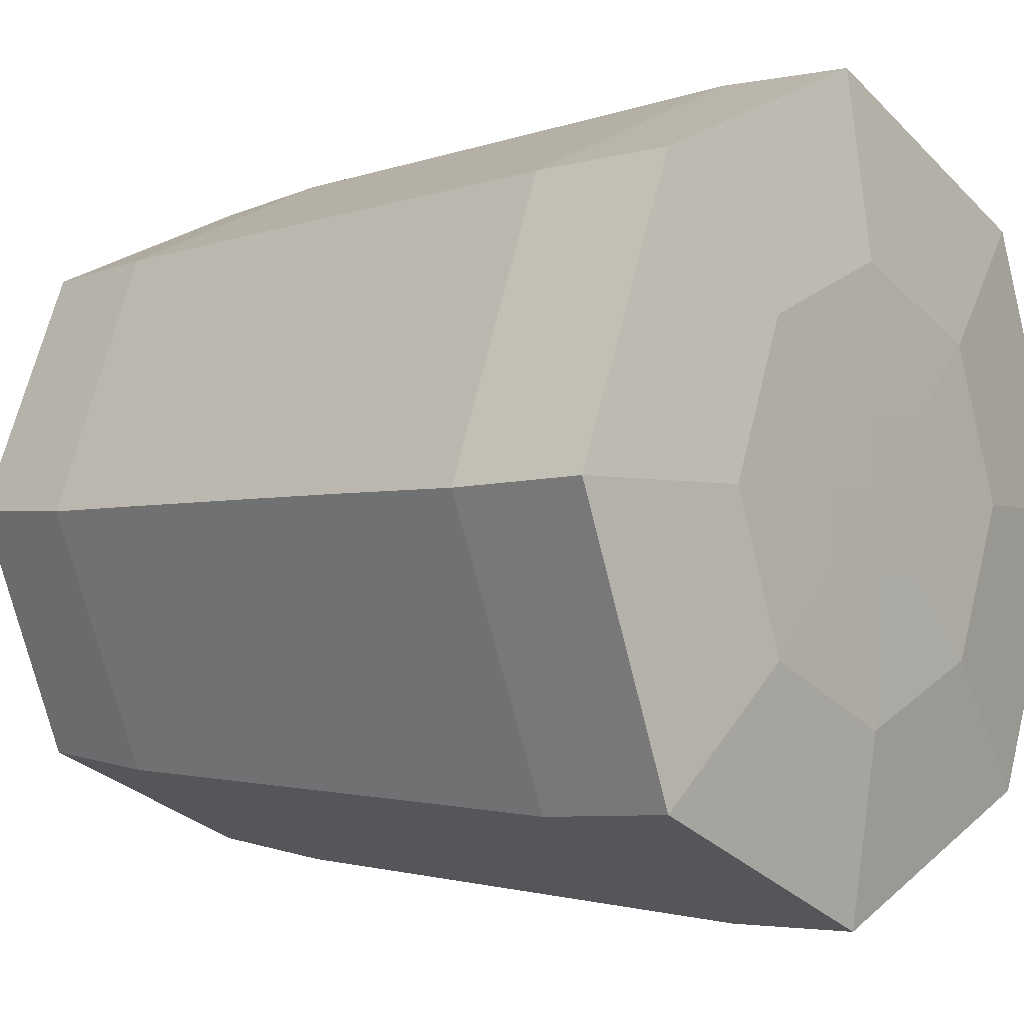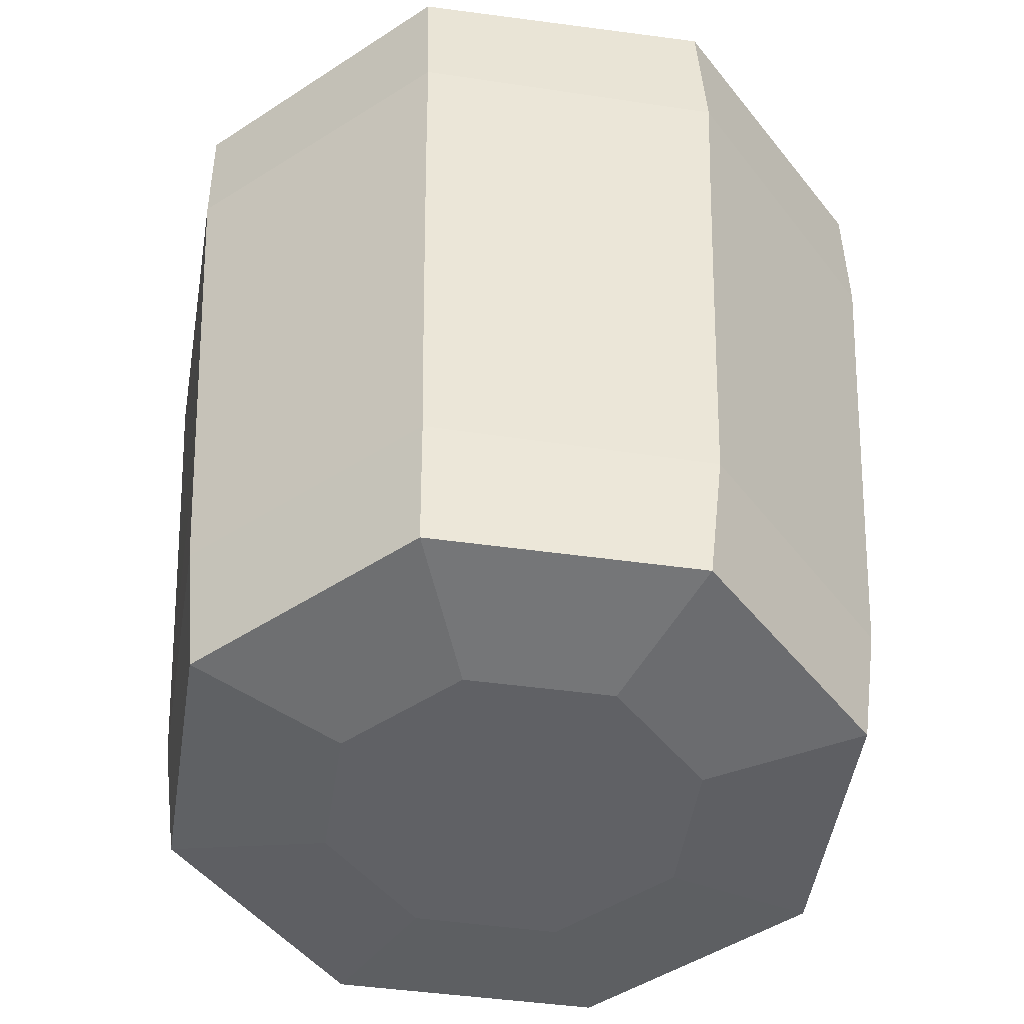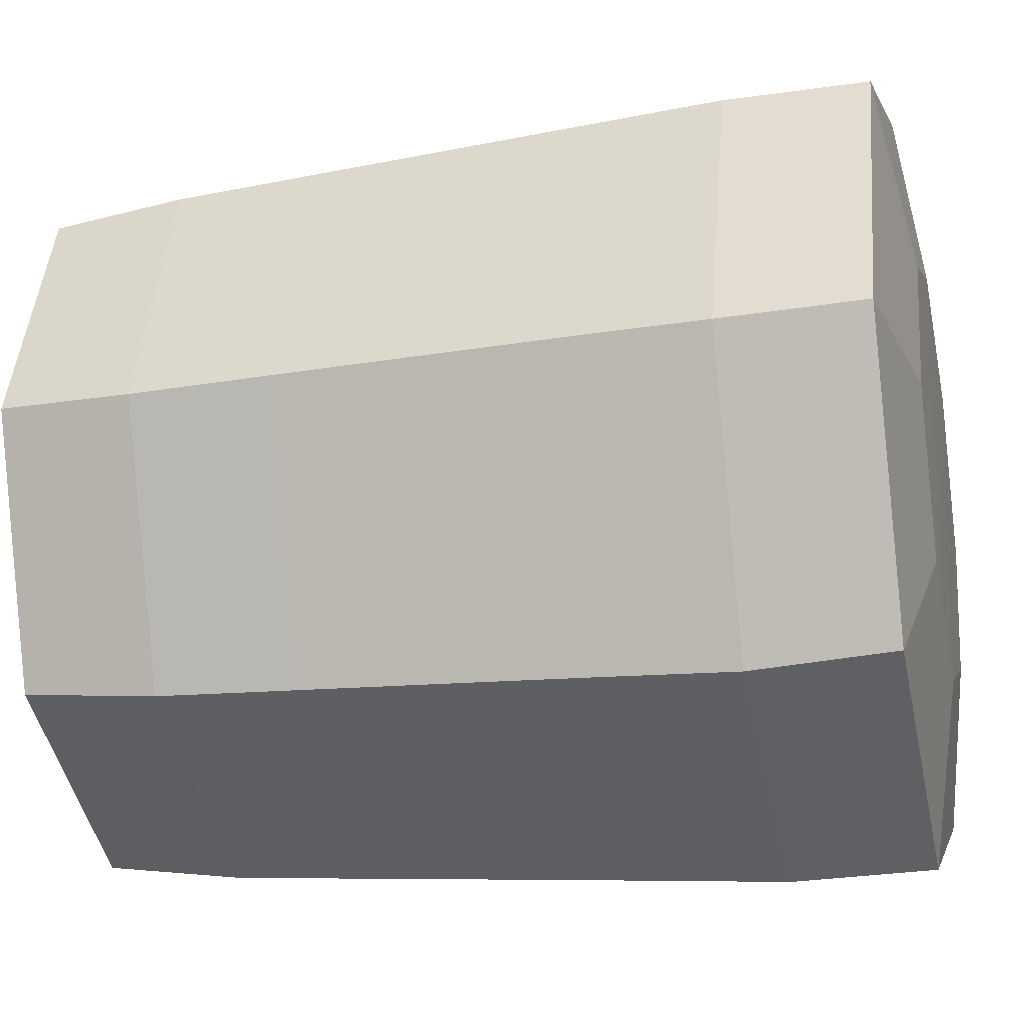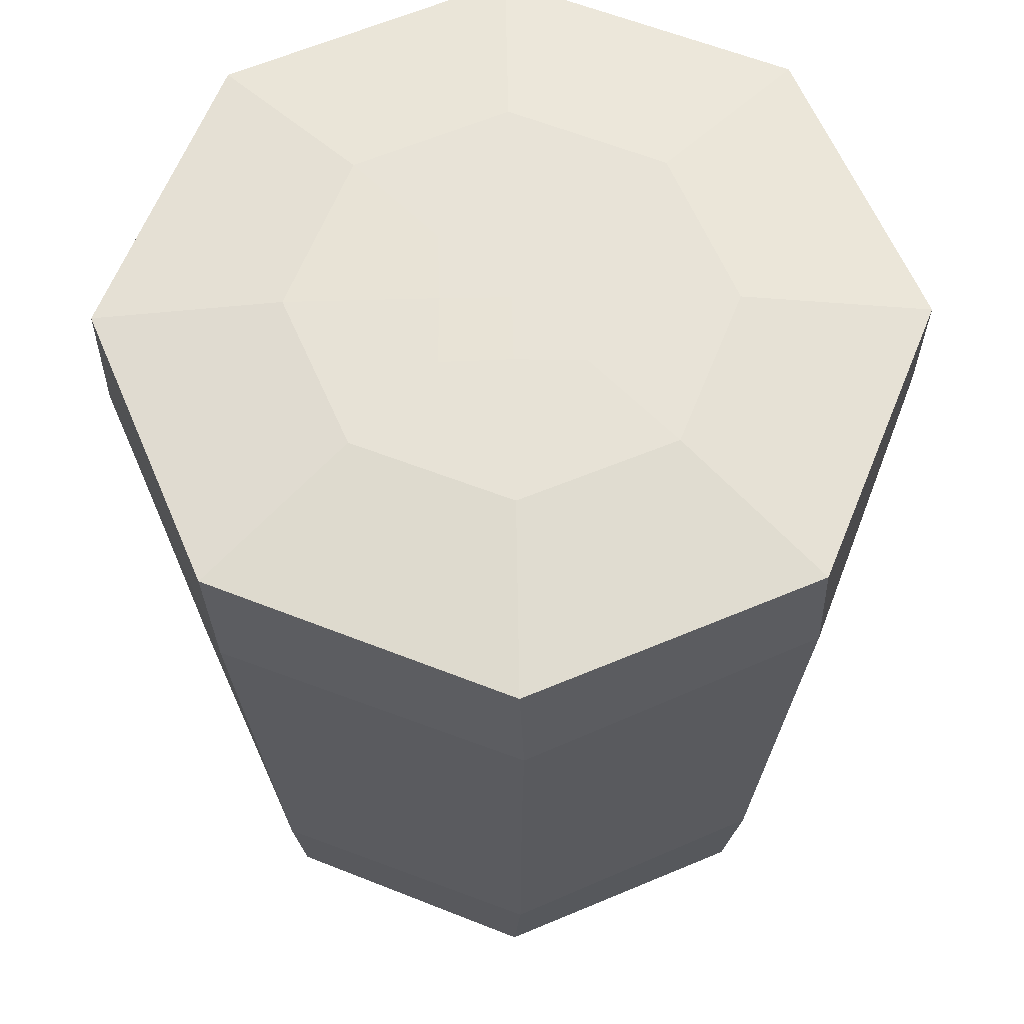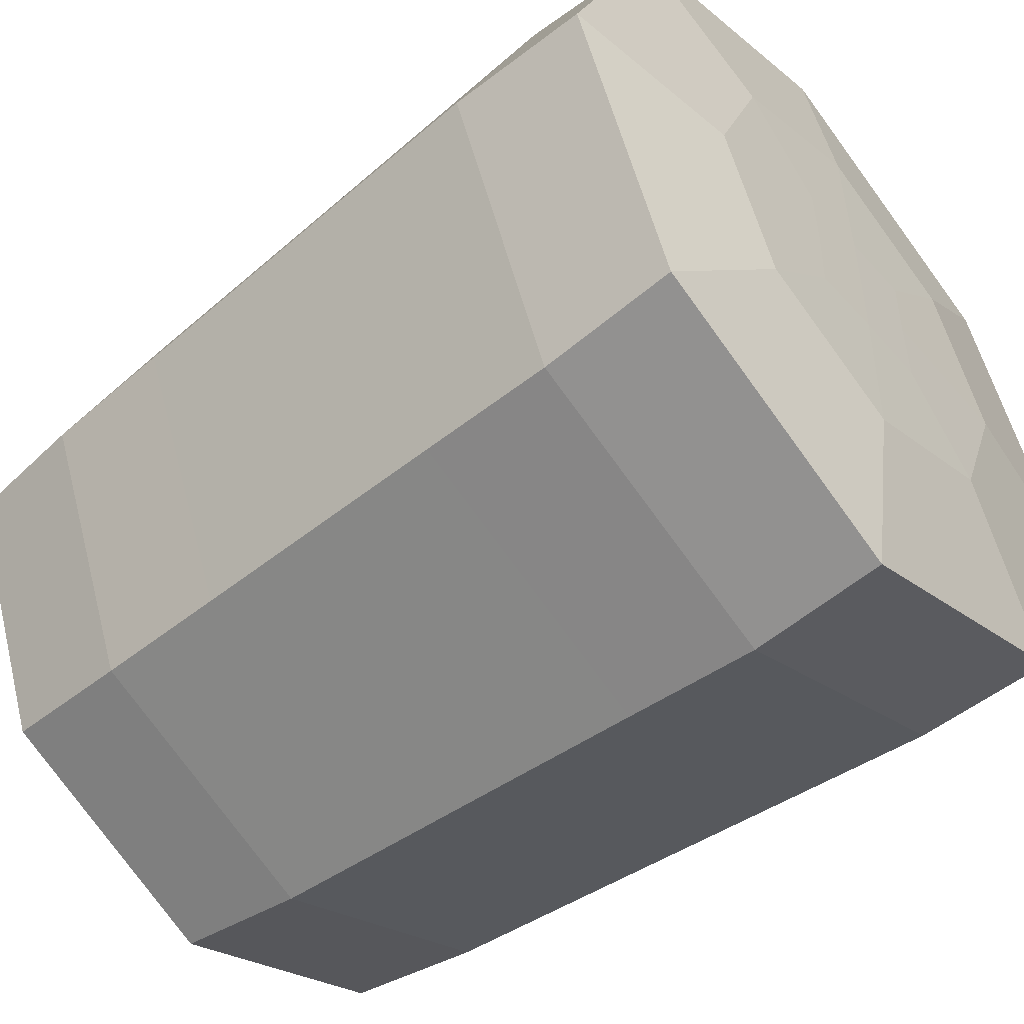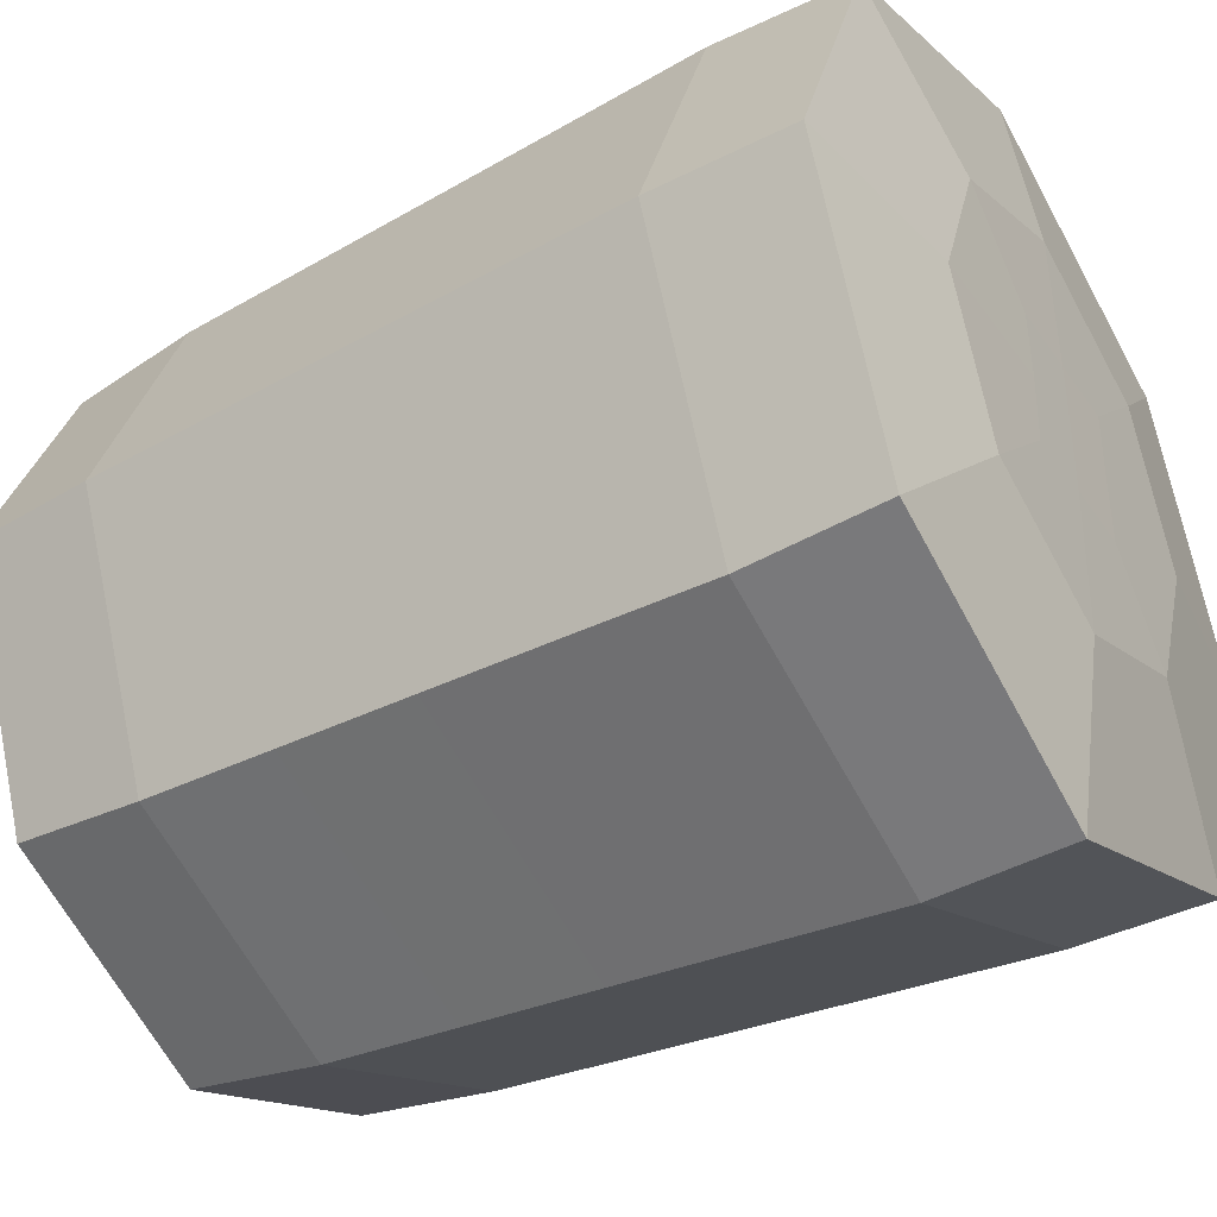
<metadata>
{"format":"obj","ext":"obj","renderer":"f3d","projection":"perspective","resolution":1024,"background":"white","views":[{"elev":-3.2,"azim":129.9,"up":"+Z"},{"elev":-48.1,"azim":13.8,"up":"+Y"},{"elev":-22.6,"azim":102.8,"up":"+Z"},{"elev":62.3,"azim":89.3,"up":"+Y"},{"elev":-51.4,"azim":129.8,"up":"+Z"},{"elev":-40.2,"azim":121.2,"up":"+Z"}]}
</metadata>
<code>
o Retopo_Circle
v -0.1998 -0.03629 -0.1995
v -0.2 -0.03629 0.1993
v 0.1985 -0.0363 0.1995
v 0.1985 -0.0363 -0.1994
v -0.192 2.349 -0.1913
v 0.1928 2.349 -0.1918
v 0.1925 2.349 0.1912
v -0.1924 2.349 0.1918
v -0.3631 -0.03386 -0.3655
v -0.5163 -0.03385 -0.002183
v -0.2194 -0.03674 -7.9e-05
v -0.000926 -0.03753 -1.9e-05
v -0.000626 -0.03675 -0.2182
v -0.002676 -0.03384 -0.517
v -0.3653 -0.03387 0.3627
v -0.001071 -0.03385 0.5158
v -0.000412 -0.03675 0.2181
v 0.3626 -0.03387 0.3652
v 0.5145 -0.03387 0.002756
v 0.2162 -0.03676 0.000223
v 0.3626 -0.03387 -0.3649
v 0.000764 2.35 -0.187
v 0.000504 2.35 0.000365
v -0.1871 2.35 0.001513
v -0.5935 2.345 0.002422
v -0.4207 2.345 -0.4162
v 0.002065 2.345 -0.5916
v 0.1872 2.35 -0.001968
v 0.4254 2.345 -0.4169
v 0.5924 2.345 -0.002737
v 0.001062 2.35 0.1871
v 0.423 2.345 0.4158
v 0.004541 2.345 0.5928
v -0.4236 2.345 0.4165
v 0.004965 2.276 1.096
v -0.7787 2.276 0.7714
v -1.096 2.276 0.005953
v -0.7666 1.894 0.7899
v -1.1 1.894 0.01757
v -0.7906 1.894 -0.7657
v -0.7789 2.276 -0.7714
v -0.01652 1.894 -1.101
v 0.00471 2.276 -1.096
v 0.7666 1.894 -0.7899
v 0.7792 2.276 -0.7712
v 1.1 1.894 -0.01742
v 1.096 2.276 -0.004876
v 0.7901 1.894 0.7663
v 0.7714 2.276 0.7821
v 0.01727 1.894 1.101
v 0.7706 1.516 0.7504
v 0.01437 1.516 1.075
v -0.7504 1.516 0.7705
v 0.01358 1.14 1.051
v -0.7333 1.14 0.7526
v -1.051 1.14 0.01377
v -1.075 1.516 0.01457
v -0.7527 1.14 -0.7332
v -0.7708 1.516 -0.7501
v -0.01365 1.14 -1.051
v -0.01436 1.516 -1.075
v 0.7332 1.14 -0.7527
v 0.7502 1.516 -0.7707
v 1.051 1.14 -0.0137
v 1.075 1.516 -0.01453
v 0.7526 1.14 0.7334
v 1.026 0.7654 -0.01341
v 0.7351 0.7654 0.7162
v 0.01343 0.7654 1.026
v 0.7184 0.3921 0.6984
v 0.01441 0.3921 1.002
v -0.6983 0.3921 0.7184
v -0.7162 0.7654 0.7351
v -1.002 0.3921 0.01445
v -1.026 0.7654 0.01358
v -0.7184 0.3921 -0.6984
v -0.7352 0.7654 -0.7161
v -0.01248 0.392 -1.002
v -0.01327 0.7654 -1.026
v 0.6997 0.392 -0.7173
v 0.7162 0.7654 -0.7351
v 1.002 0.3921 -0.01395
v 0.6728 0.0282 -0.6771
v 0.9545 0.0282 0.003479
v 0.6724 0.0282 0.6775
v 0.005234 0.0282 0.956
v -0.677 0.0282 0.6728
v -0.9561 0.0282 0.005047
v -0.6727 0.0282 -0.6771
v -0.003691 0.0282 -0.9545
f 1 9 10 11
f 1 11 12 13
f 1 13 14 9
f 2 15 16 17
f 2 17 12 11
f 2 11 10 15
f 3 18 19 20
f 3 20 12 17
f 3 17 16 18
f 4 20 19 21
f 4 13 12 20
f 4 21 14 13
f 5 22 23 24
f 5 24 25 26
f 5 26 27 22
f 6 28 23 22
f 6 29 30 28
f 6 22 27 29
f 7 31 23 28
f 7 28 30 32
f 7 32 33 31
f 8 24 23 31
f 8 31 33 34
f 8 34 25 24
f 34 33 35 36
f 34 36 37 25
f 37 36 38 39
f 37 39 40 41
f 37 41 26 25
f 41 40 42 43
f 41 43 27 26
f 43 42 44 45
f 43 45 29 27
f 45 44 46 47
f 45 47 30 29
f 47 46 48 49
f 47 49 32 30
f 49 48 50 35
f 49 35 33 32
f 50 48 51 52
f 50 52 53 38
f 50 38 36 35
f 53 52 54 55
f 53 55 56 57
f 53 57 39 38
f 57 56 58 59
f 57 59 40 39
f 59 58 60 61
f 59 61 42 40
f 61 60 62 63
f 61 63 44 42
f 63 62 64 65
f 63 65 46 44
f 65 64 66 51
f 65 51 48 46
f 66 64 67 68
f 66 68 69 54
f 66 54 52 51
f 69 68 70 71
f 69 71 72 73
f 69 73 55 54
f 73 72 74 75
f 73 75 56 55
f 75 74 76 77
f 75 77 58 56
f 77 76 78 79
f 77 79 60 58
f 79 78 80 81
f 79 81 62 60
f 81 80 82 67
f 81 67 64 62
f 82 80 83 84
f 82 84 85 70
f 82 70 68 67
f 85 84 19 18
f 85 18 16 86
f 85 86 71 70
f 86 16 15 87
f 86 87 72 71
f 87 15 10 88
f 87 88 74 72
f 88 10 9 89
f 88 89 76 74
f 89 9 14 90
f 89 90 78 76
f 90 14 21 83
f 90 83 80 78
f 84 83 21 19

</code>
